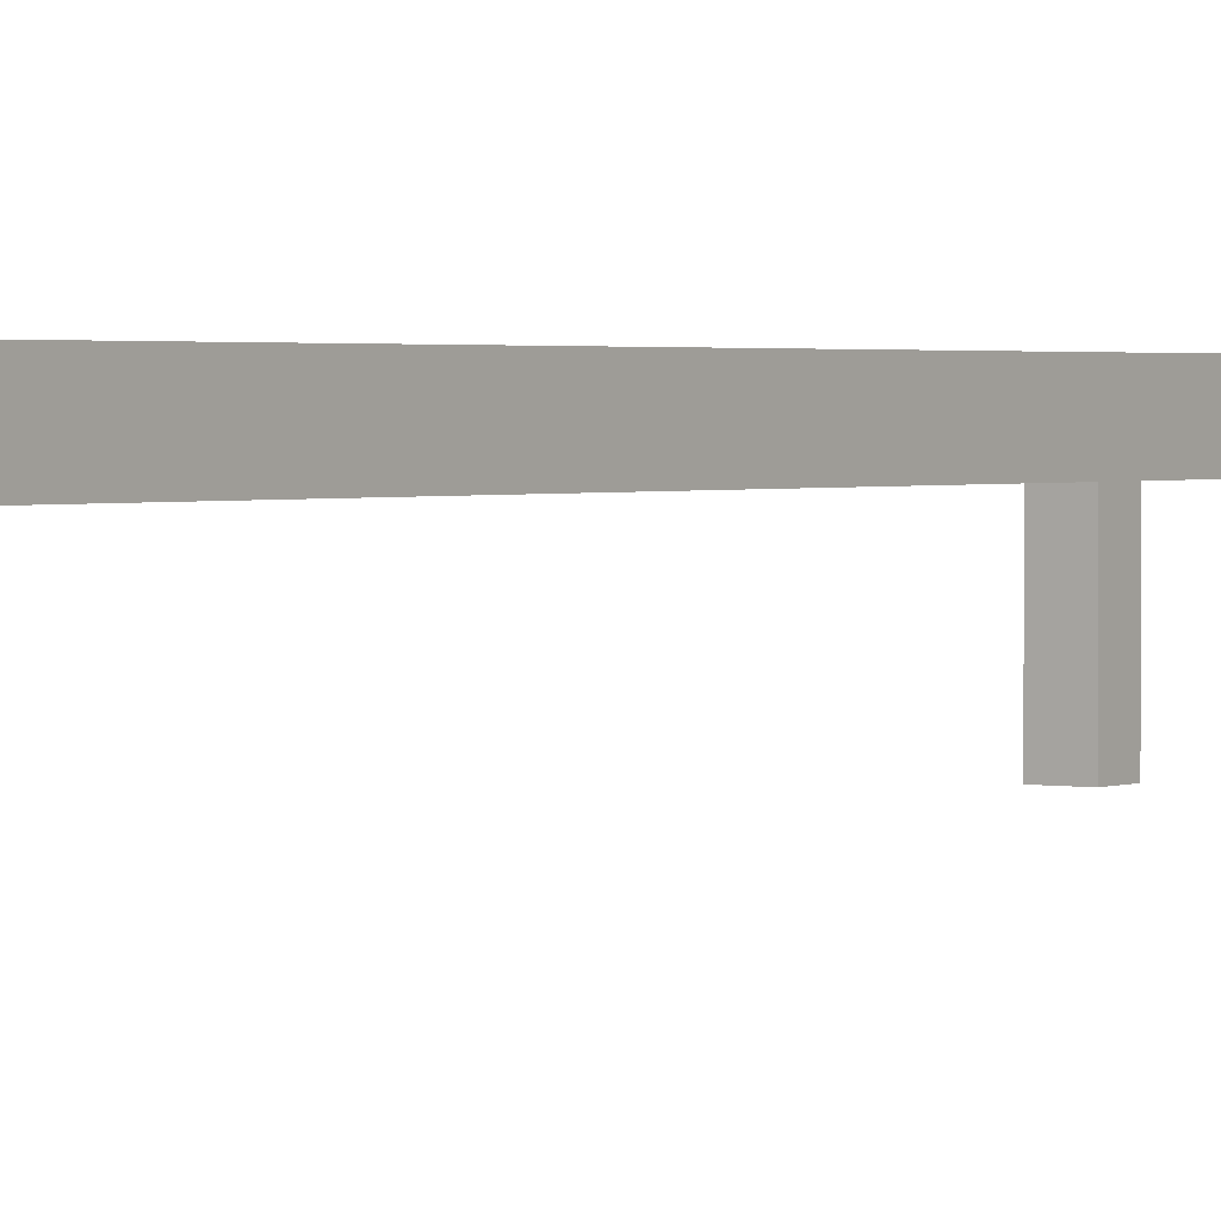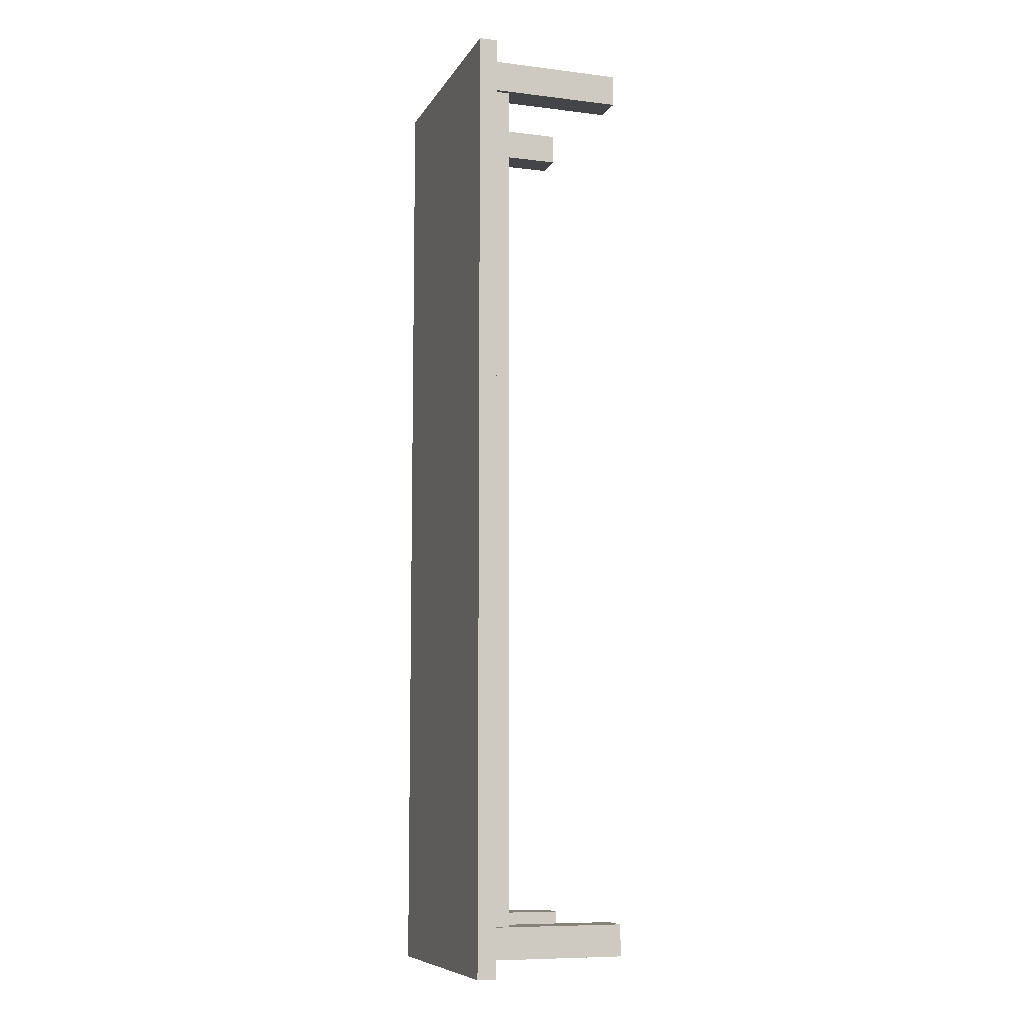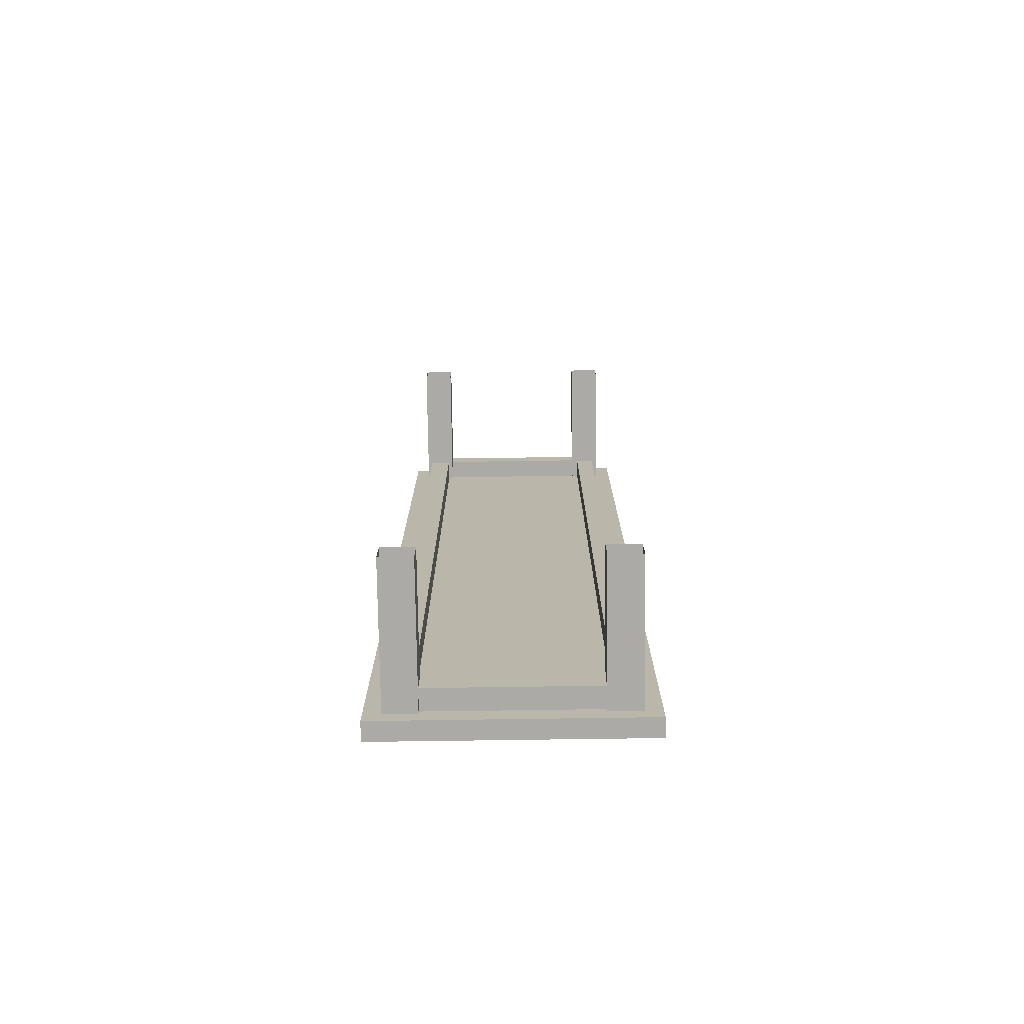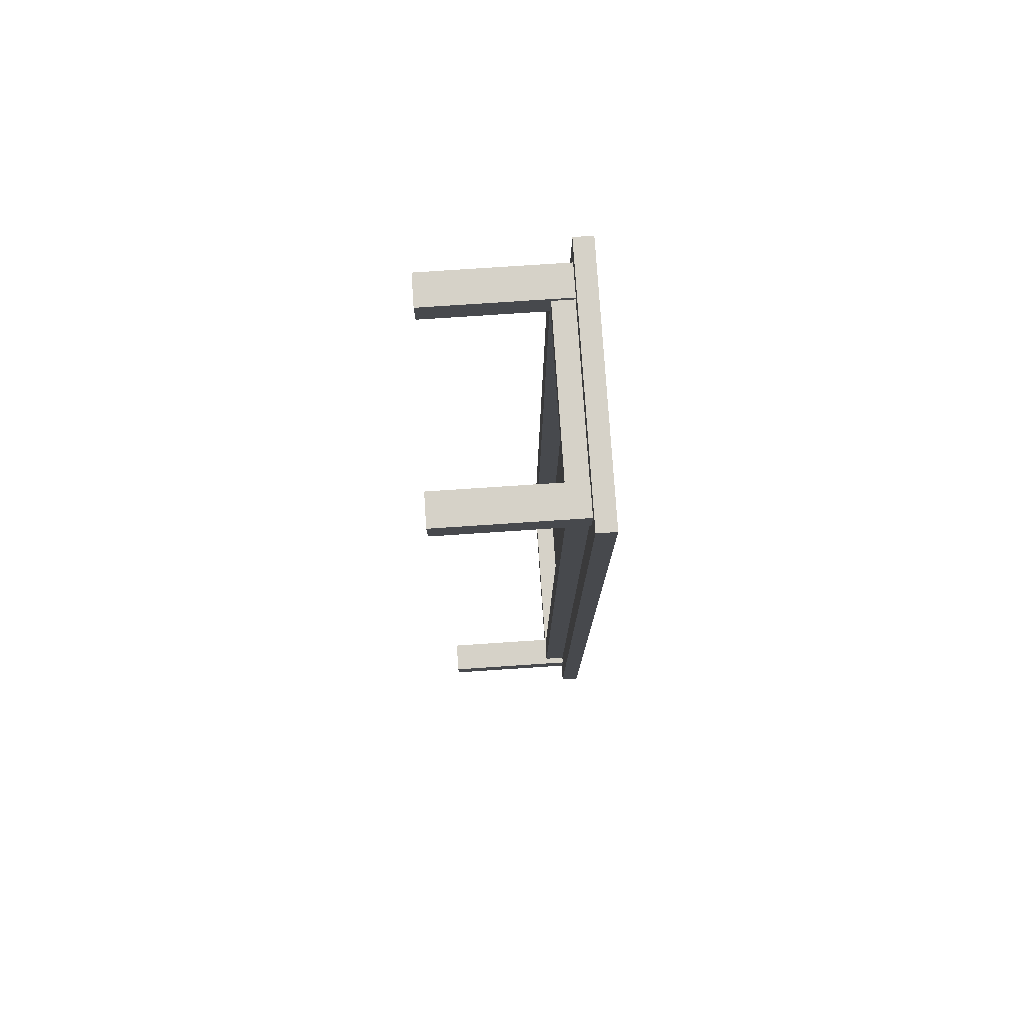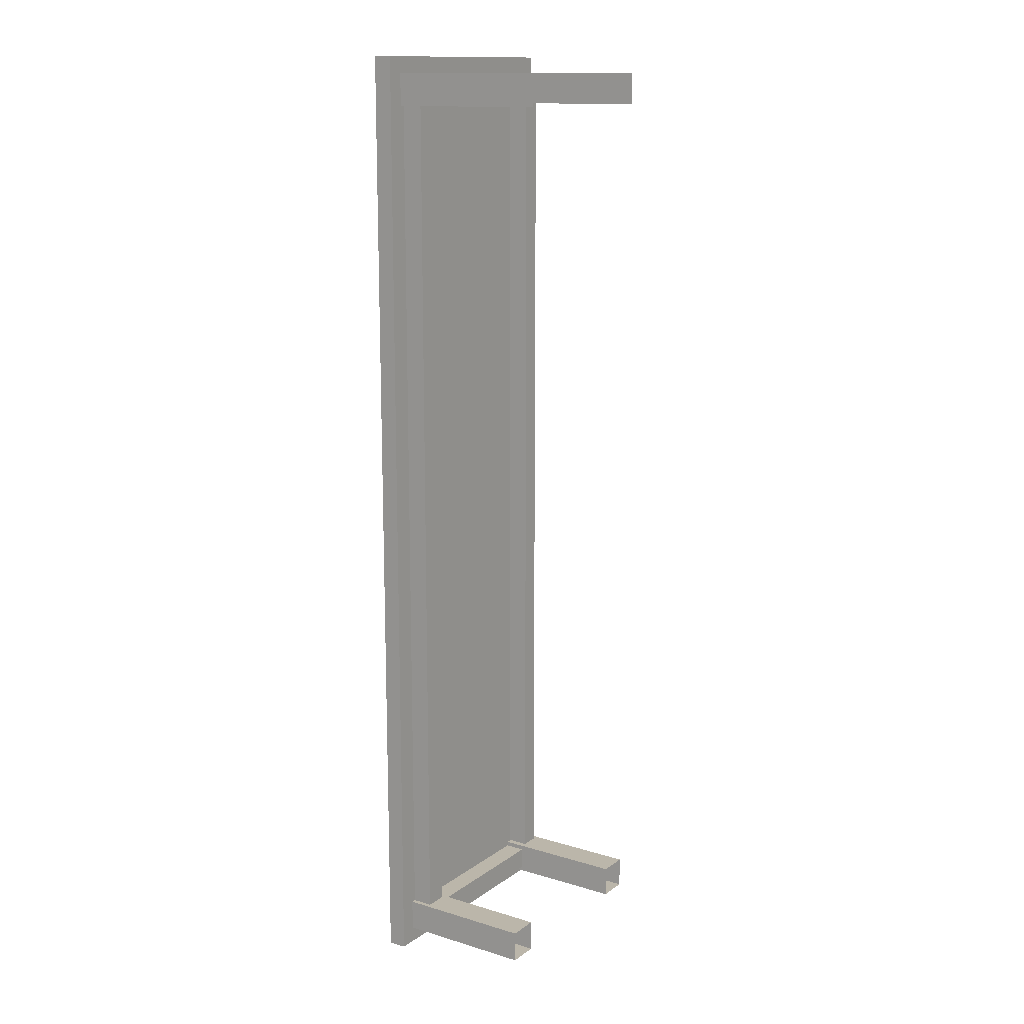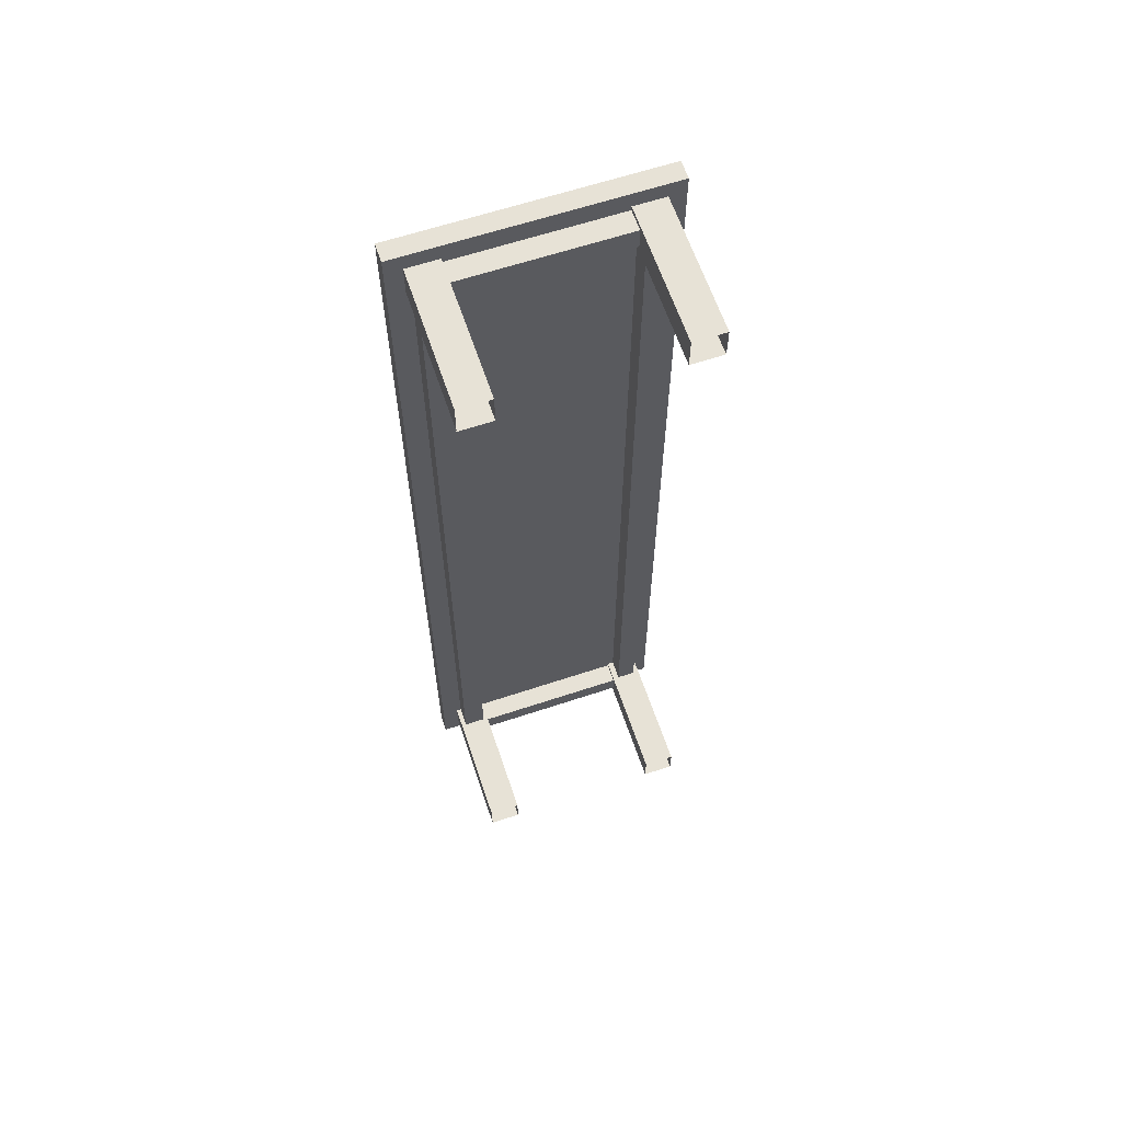
<metadata>
{"format":"obj","ext":"obj","renderer":"f3d","projection":"perspective","resolution":1024,"background":"white","views":[{"elev":1.9,"azim":-145.7,"up":"+Y"},{"elev":-8.6,"azim":-108.5,"up":"+Z"},{"elev":-76.1,"azim":0.8,"up":"+Z"},{"elev":77.6,"azim":86.2,"up":"+Z"},{"elev":13.9,"azim":-56.4,"up":"+Z"},{"elev":62.9,"azim":-18.6,"up":"+Z"}]}
</metadata>
<code>
o Table
v -0.9489 1.9 1.603
v -1.088 2.057 1.742
v -0.9489 1.9 -6.267
v -1.088 2.057 -6.406
v 0.9375 1.9 1.603
v 1.077 2.057 1.742
v 0.9375 1.9 -6.267
v 1.077 2.057 -6.406
v -1.088 1.9 -6.406
v -1.088 1.9 1.742
v 1.077 1.9 -6.406
v 1.077 1.9 1.742
v 0.6707 0.7352 1.603
v 0.6707 1.9 1.603
v 0.6707 0.7352 1.336
v 0.6707 1.9 1.336
v 0.9375 0.7352 1.603
v 0.9375 1.9 1.603
v 0.9375 0.7352 1.336
v 0.9375 1.9 1.336
v 0.6707 0.7352 -6
v 0.6707 1.9 -6
v 0.6707 0.7352 -6.267
v 0.6707 1.9 -6.267
v 0.9375 0.7352 -6
v 0.9375 1.9 -6
v 0.9375 0.7352 -6.267
v 0.9375 1.9 -6.267
v -0.9489 0.7352 -6
v -0.9489 1.9 -6
v -0.9489 0.7352 -6.267
v -0.9489 1.9 -6.267
v -0.6821 0.7352 -6
v -0.6821 1.9 -6
v -0.6821 0.7352 -6.267
v -0.6821 1.9 -6.267
v -0.9489 0.7352 1.603
v -0.9489 1.9 1.603
v -0.9489 0.7352 1.336
v -0.9489 1.9 1.336
v -0.6821 0.7352 1.603
v -0.6821 1.9 1.603
v -0.6821 0.7352 1.336
v -0.6821 1.9 1.336
v 0.7241 1.9 1.336
v 0.7241 1.9 -6
v 0.7241 1.723 1.336
v 0.7241 1.723 -6
v 0.8841 1.9 1.336
v 0.8841 1.9 -6
v 0.8841 1.723 1.336
v 0.8841 1.723 -6
v -0.9088 1.9 1.336
v -0.9088 1.9 -6
v -0.9088 1.723 1.336
v -0.9088 1.723 -6
v -0.7221 1.9 1.336
v -0.7221 1.9 -6
v -0.7221 1.723 1.336
v -0.7221 1.723 -6
v 0.6707 1.9 -6.04
v -0.6821 1.9 -6.04
v 0.6707 1.723 -6.04
v -0.6821 1.723 -6.04
v 0.6707 1.9 -6.227
v -0.6821 1.9 -6.227
v 0.6707 1.723 -6.227
v -0.6821 1.723 -6.227
v 0.6707 1.9 1.563
v -0.6821 1.9 1.563
v 0.6707 1.723 1.563
v -0.6821 1.723 1.563
v 0.6707 1.9 1.376
v -0.6821 1.9 1.376
v 0.6707 1.723 1.376
v -0.6821 1.723 1.376
f 10 2 4 9
f 9 4 8 11
f 11 8 6 12
f 12 6 2 10
f 3 7 5 1
f 8 4 2 6
f 3 1 10 9
f 7 3 9 11
f 5 7 11 12
f 1 5 12 10
f 13 14 16 15
f 15 16 20 19
f 19 20 18 17
f 17 18 14 13
f 21 22 24 23
f 23 24 28 27
f 27 28 26 25
f 25 26 22 21
f 29 30 32 31
f 31 32 36 35
f 35 36 34 33
f 33 34 30 29
f 37 38 40 39
f 39 40 44 43
f 43 44 42 41
f 41 42 38 37
f 45 46 48 47
f 47 48 52 51
f 51 52 50 49
f 53 54 56 55
f 55 56 60 59
f 59 60 58 57
f 61 62 64 63
f 63 64 68 67
f 67 68 66 65
f 69 70 72 71
f 71 72 76 75
f 75 76 74 73
l 49 45
l 46 50
l 57 53
l 54 58

</code>
